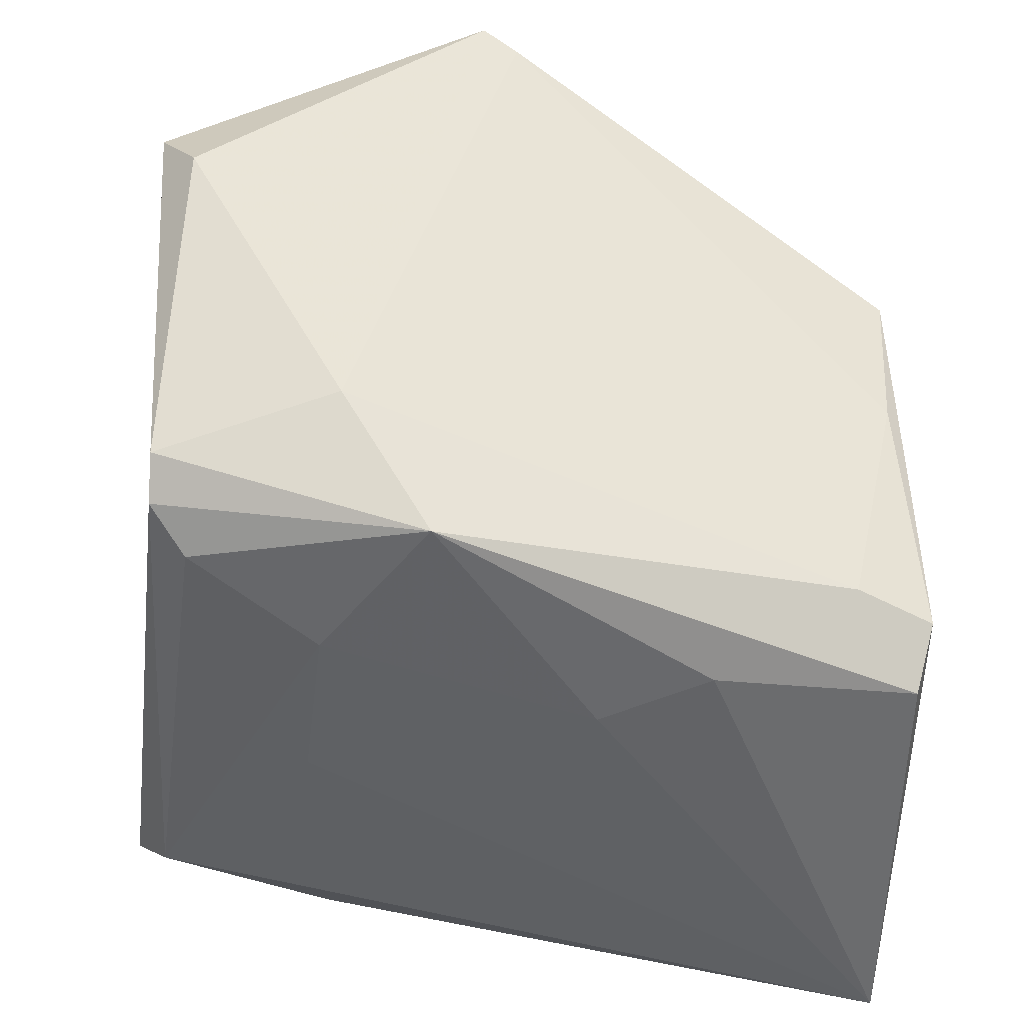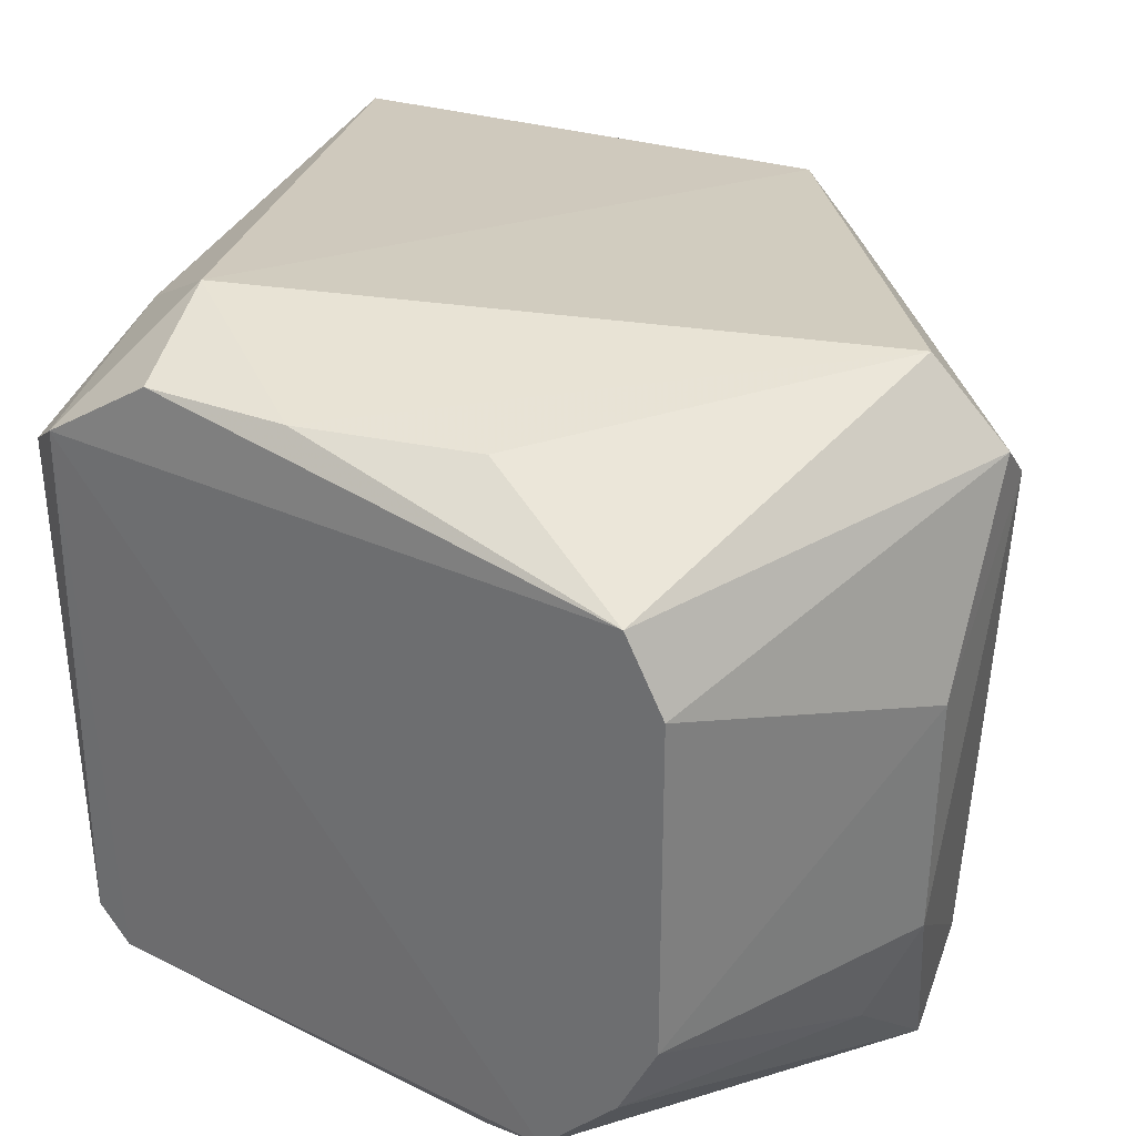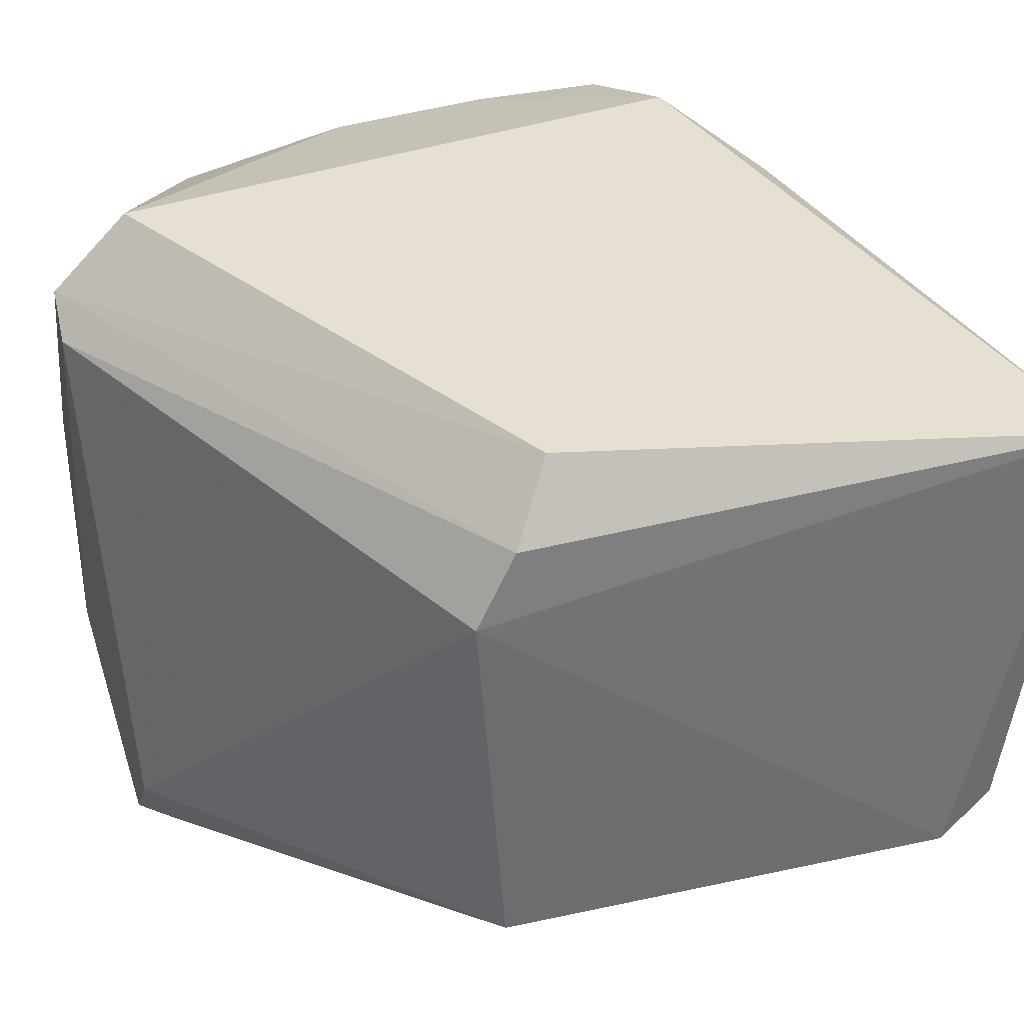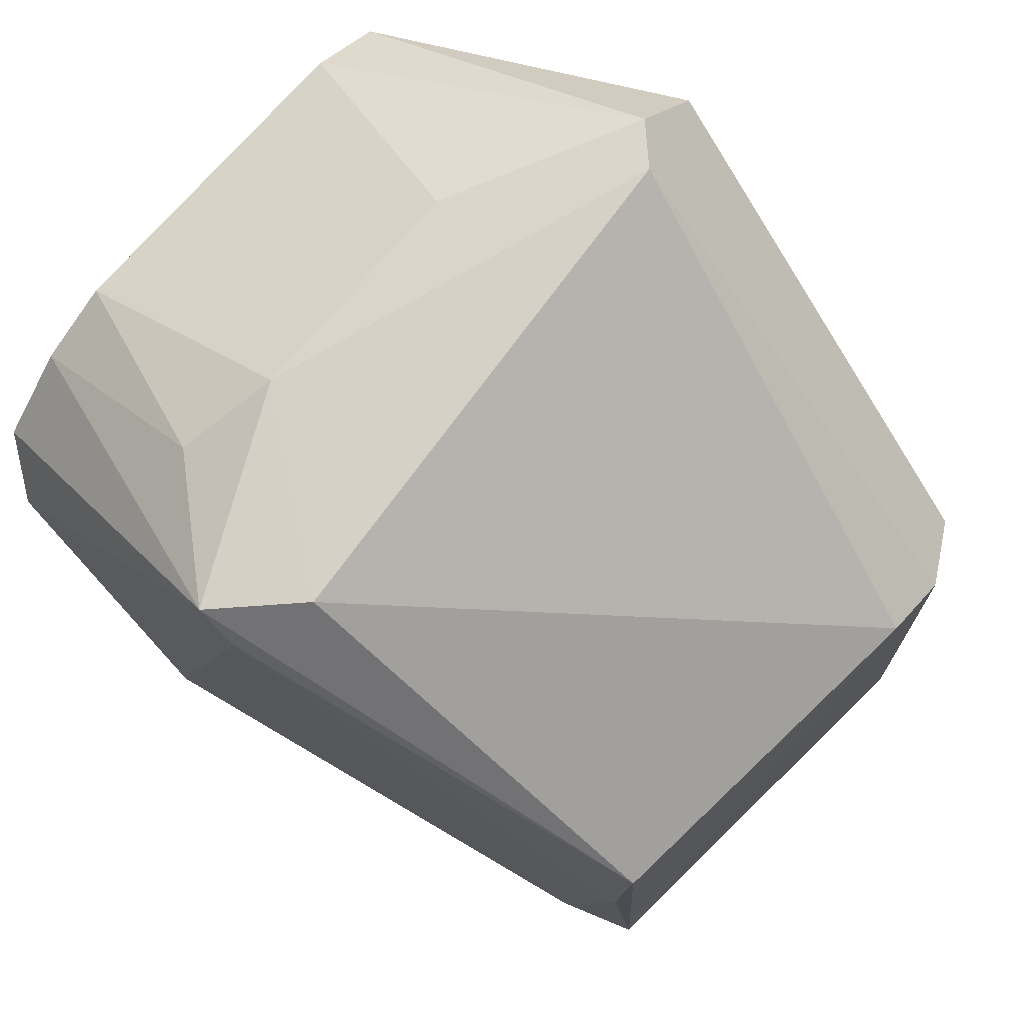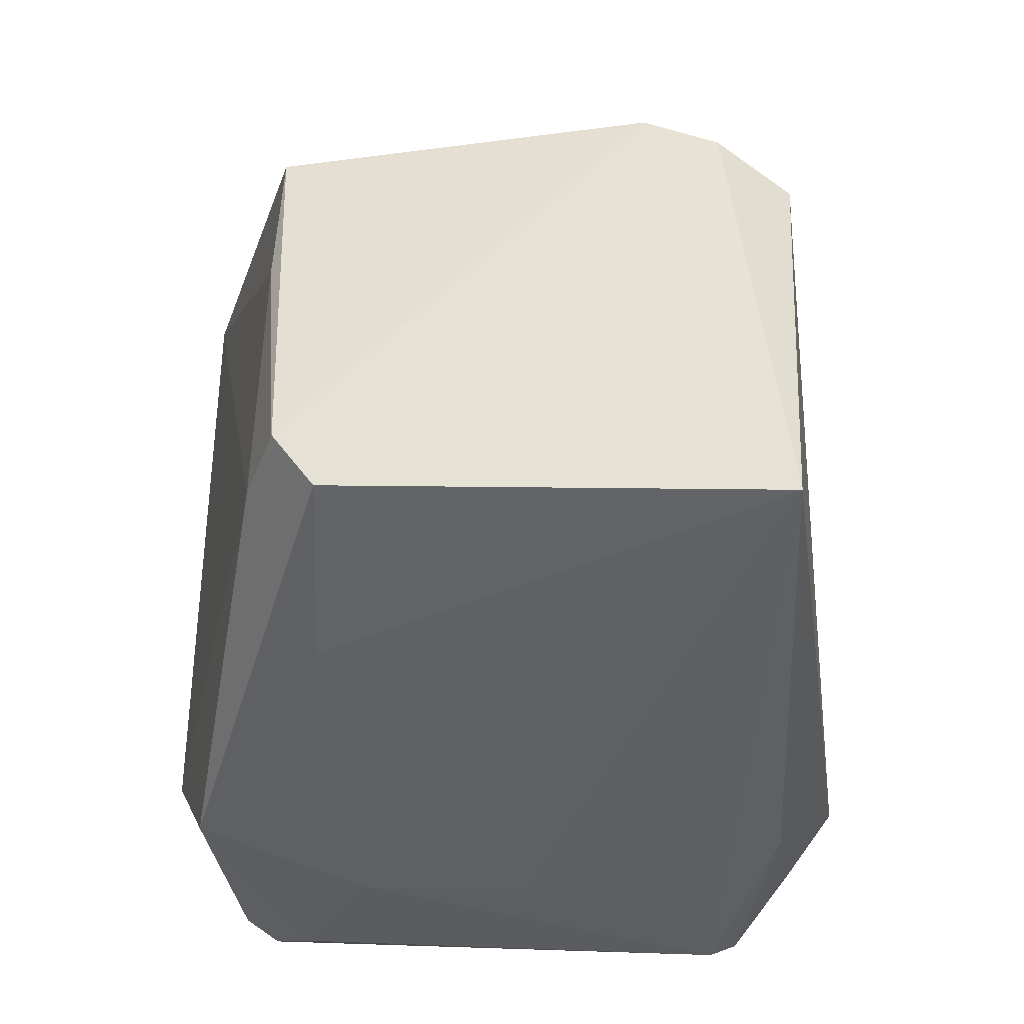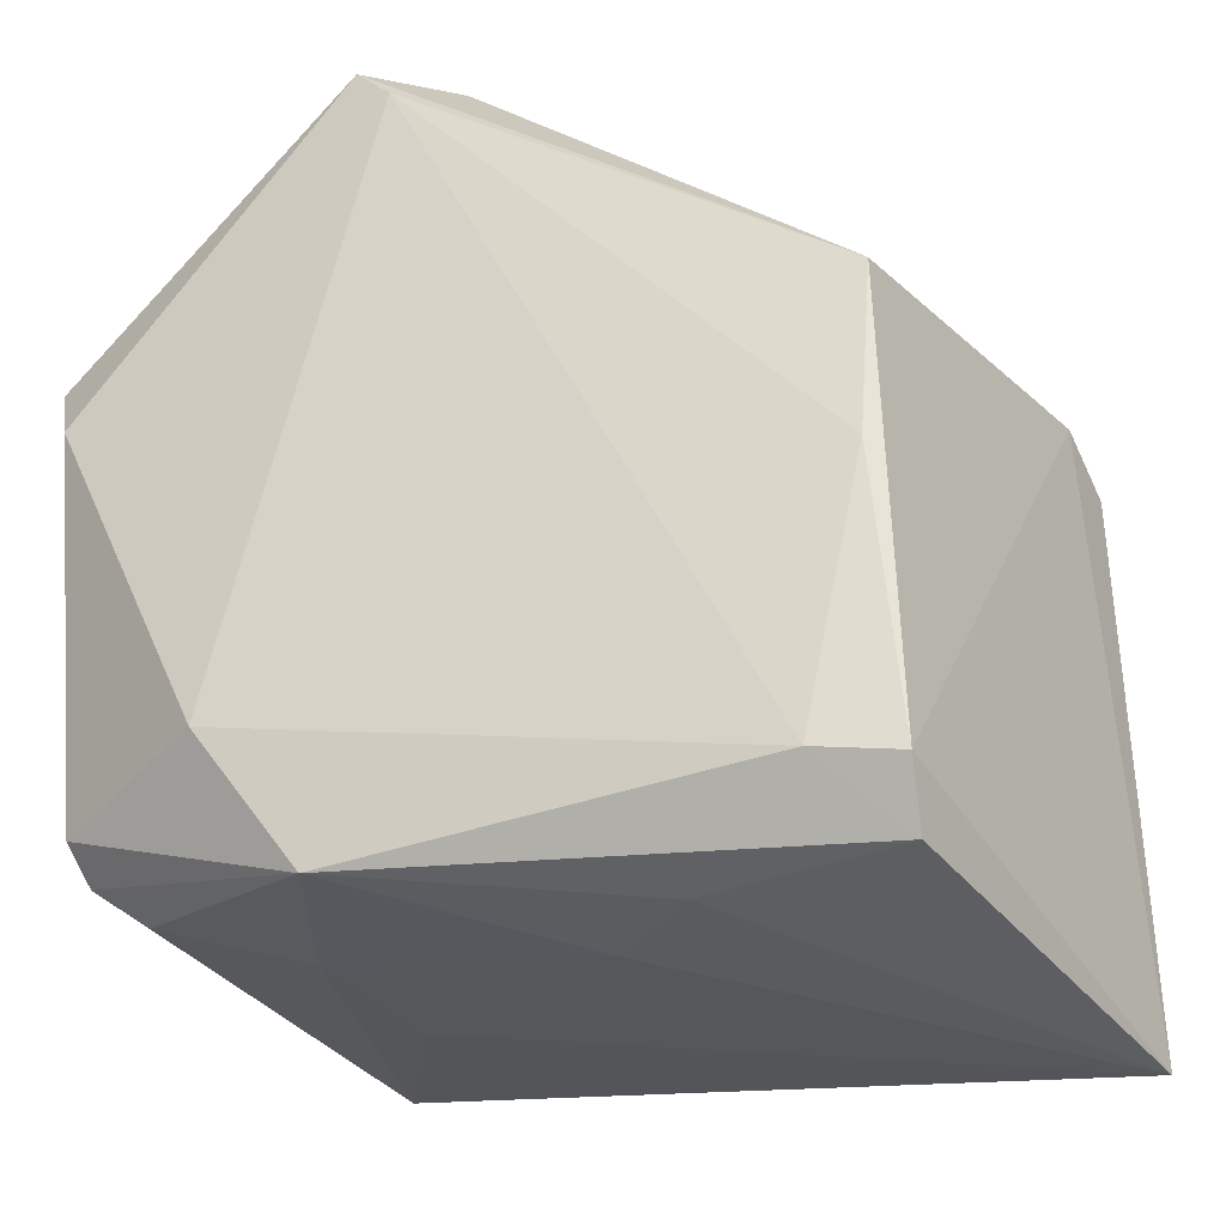
<metadata>
{"format":"obj","ext":"obj","renderer":"f3d","projection":"perspective","resolution":1024,"background":"white","views":[{"elev":-46.7,"azim":173.1,"up":"+Y"},{"elev":31.7,"azim":117.5,"up":"+Z"},{"elev":30.2,"azim":-105.8,"up":"+Z"},{"elev":73.2,"azim":-139.0,"up":"+Y"},{"elev":-49.6,"azim":-91.0,"up":"+Y"},{"elev":-30.6,"azim":-151.4,"up":"+Y"}]}
</metadata>
<code>
v -0.01371 0.0264 -0.007561
v -0.0308 0.002295 -0.005621
v -0.03213 0.000788 0.007276
v -0.008419 0.005174 0.007619
v -0.01744 0.02791 0.008405
v -0.008327 0.00613 -0.008855
v -0.03099 0.01774 -0.007415
v -0.007266 0.02338 0.005015
v -0.03099 0.0166 0.008405
v -0.01259 0.007301 0.0106
v -0.01744 0.02678 -0.0108
v -0.01631 0.003051 -0.009675
v -0.007266 0.01999 -0.009675
v -0.03213 0.01887 0.003884
v -0.01744 0.02565 0.01066
v -0.007266 0.02226 0.007276
v -0.01354 0.007222 -0.01085
v -0.03117 0.003966 -0.006848
v -0.0197 0.02678 -0.008544
v -0.00933 0.004027 0.006671
v -0.008556 0.01238 0.009551
v -0.0084 0.01774 -0.0108
v -0.007266 0.02338 -0.005154
v -0.01455 0.02779 0.002505
v -0.01857 0.02791 0.007276
v -0.02882 0.004272 -0.007671
v -0.01356 0.003156 -0.004671
v -0.01857 0.02565 -0.0108
v -0.009554 0.004262 -0.006664
v -0.01461 0.02764 -0.004651
v -0.03213 0.01774 0.006144
v -0.02483 0.002075 -0.005718
v -0.01464 0.004283 0.008538
v -0.008456 0.008272 0.009637
v -0.009615 0.01743 0.009511
v -0.02175 0.002066 -0.003666
v -0.01355 0.003133 0.000442
v -0.007266 0.02226 -0.007415
v -0.03063 0.01243 -0.007523
v -0.008407 0.005164 -0.007766
f 20 29 40
f 9 3 10
f 4 6 13
f 5 9 15
f 9 10 15
f 8 5 16
f 4 13 16
f 13 8 16
f 5 15 16
f 6 12 17
f 2 3 18
f 3 14 18
f 14 7 18
f 11 7 19
f 7 14 19
f 15 10 21
f 13 6 22
f 11 13 22
f 17 11 22
f 6 17 22
f 8 13 23
f 5 8 24
f 8 23 24
f 19 14 25
f 5 24 25
f 12 2 26
f 17 12 26
f 2 18 26
f 7 11 28
f 11 17 28
f 17 26 28
f 27 12 29
f 20 27 29
f 1 11 30
f 11 19 30
f 23 1 30
f 24 23 30
f 19 25 30
f 25 24 30
f 3 9 31
f 9 5 31
f 14 3 31
f 5 25 31
f 25 14 31
f 3 2 32
f 2 12 32
f 10 3 33
f 4 10 33
f 20 4 33
f 3 20 33
f 10 4 34
f 4 16 34
f 21 10 34
f 16 21 34
f 16 15 35
f 15 21 35
f 21 16 35
f 12 27 36
f 3 32 36
f 32 12 36
f 20 3 37
f 27 20 37
f 3 36 37
f 36 27 37
f 11 1 38
f 13 11 38
f 1 23 38
f 23 13 38
f 18 7 39
f 26 18 39
f 7 28 39
f 28 26 39
f 6 4 40
f 12 6 40
f 4 20 40
f 29 12 40

</code>
